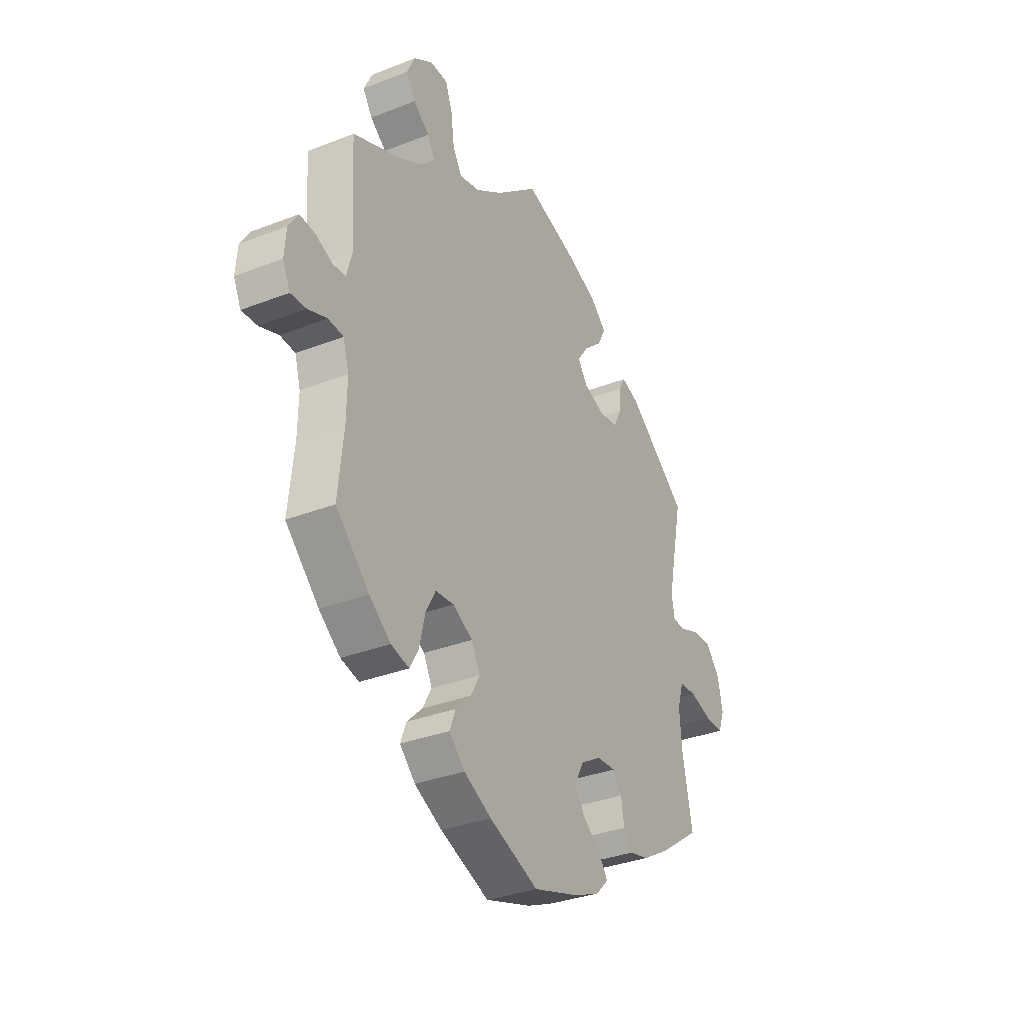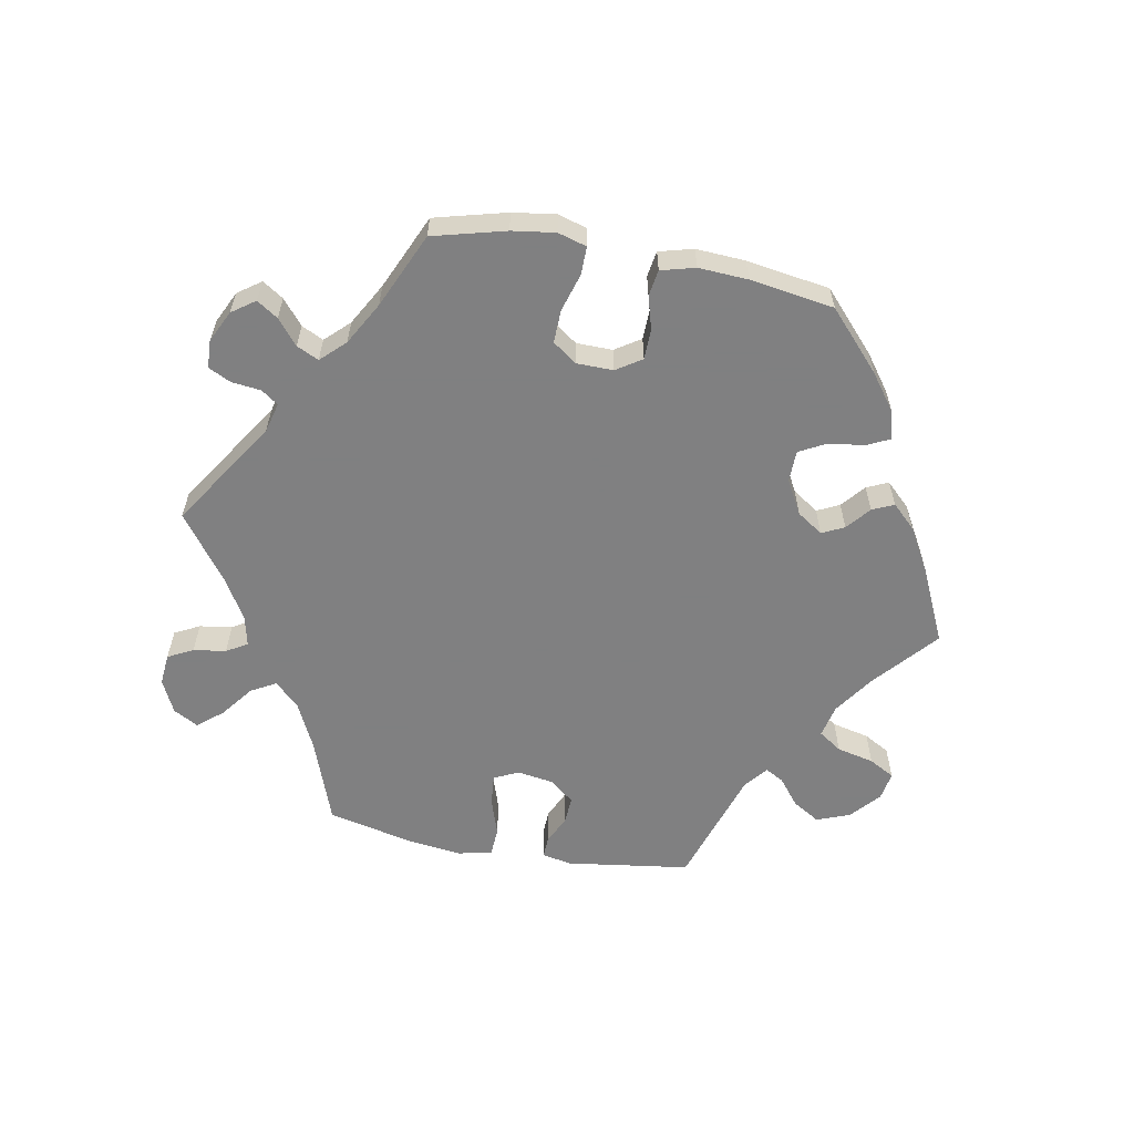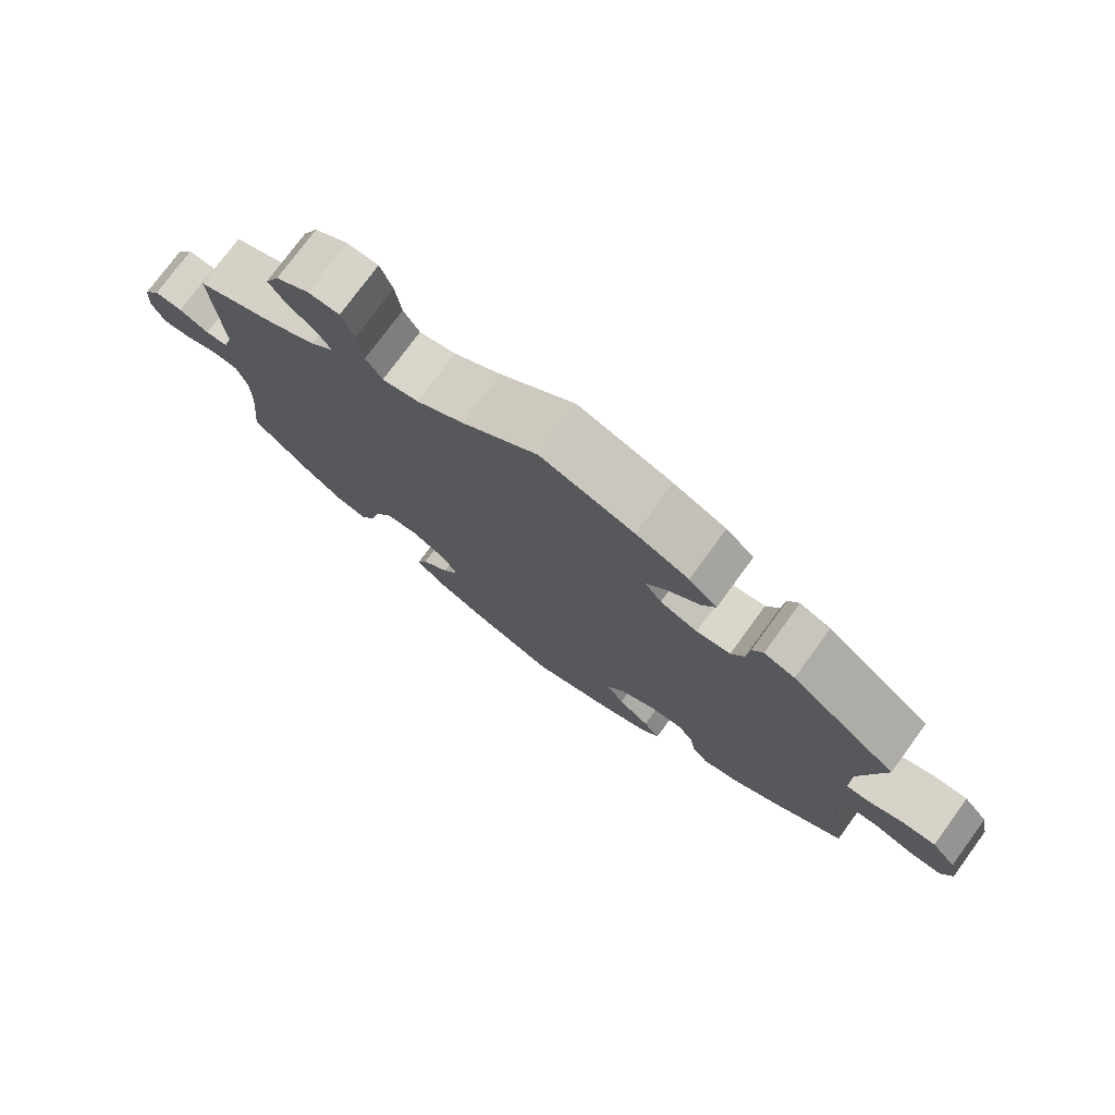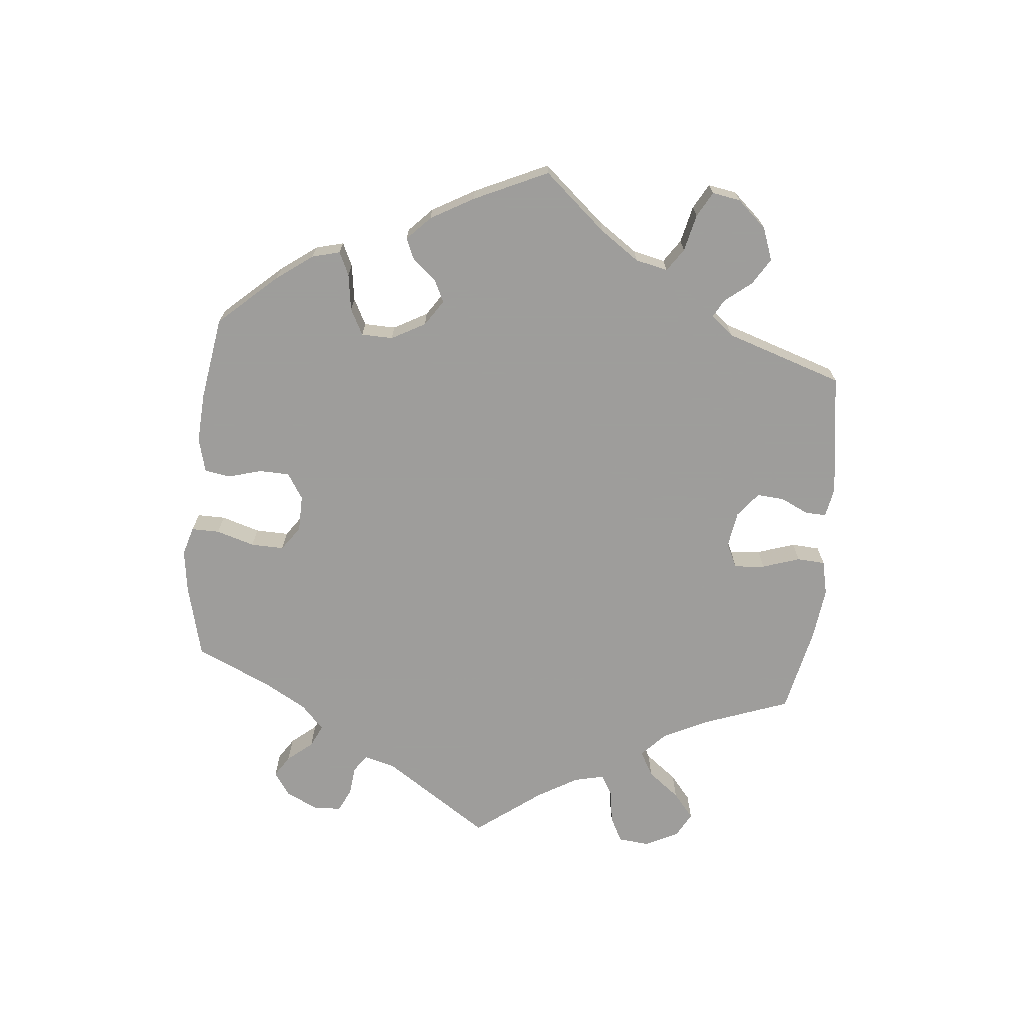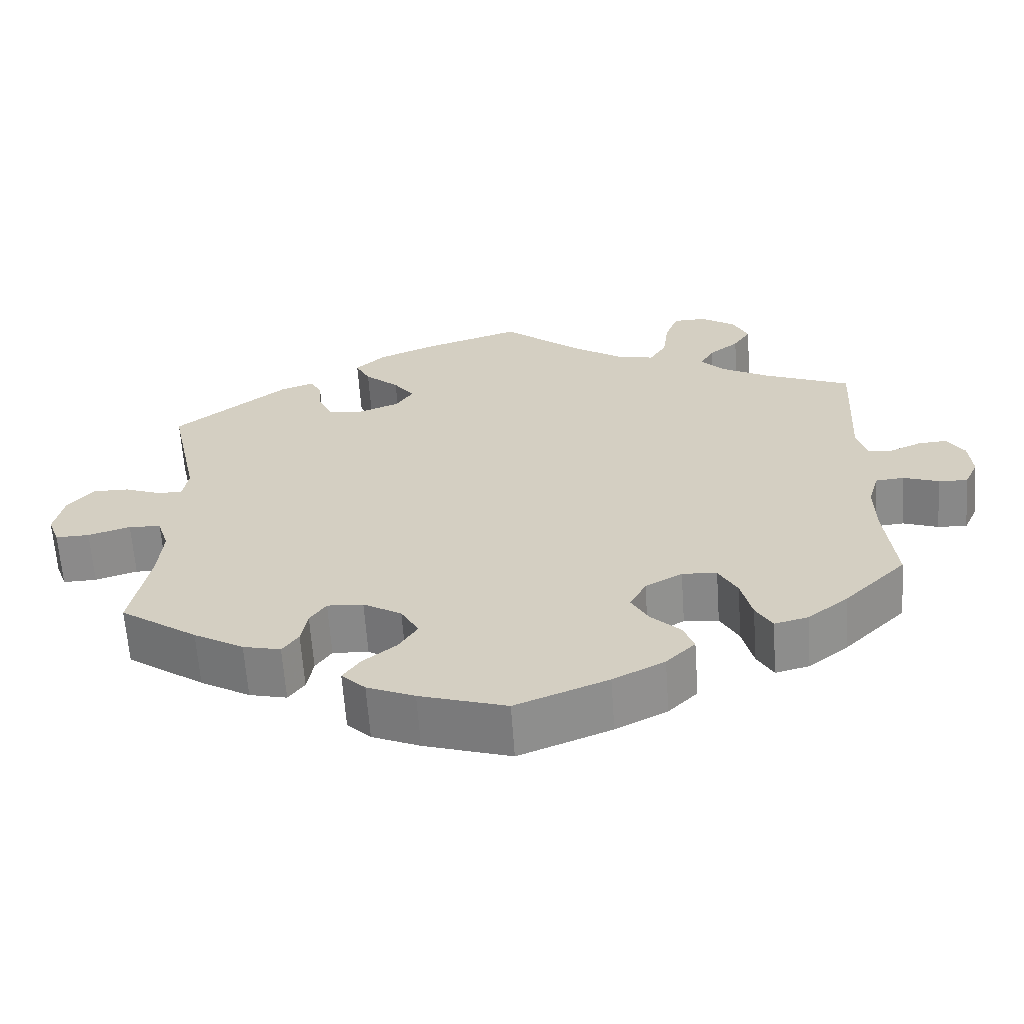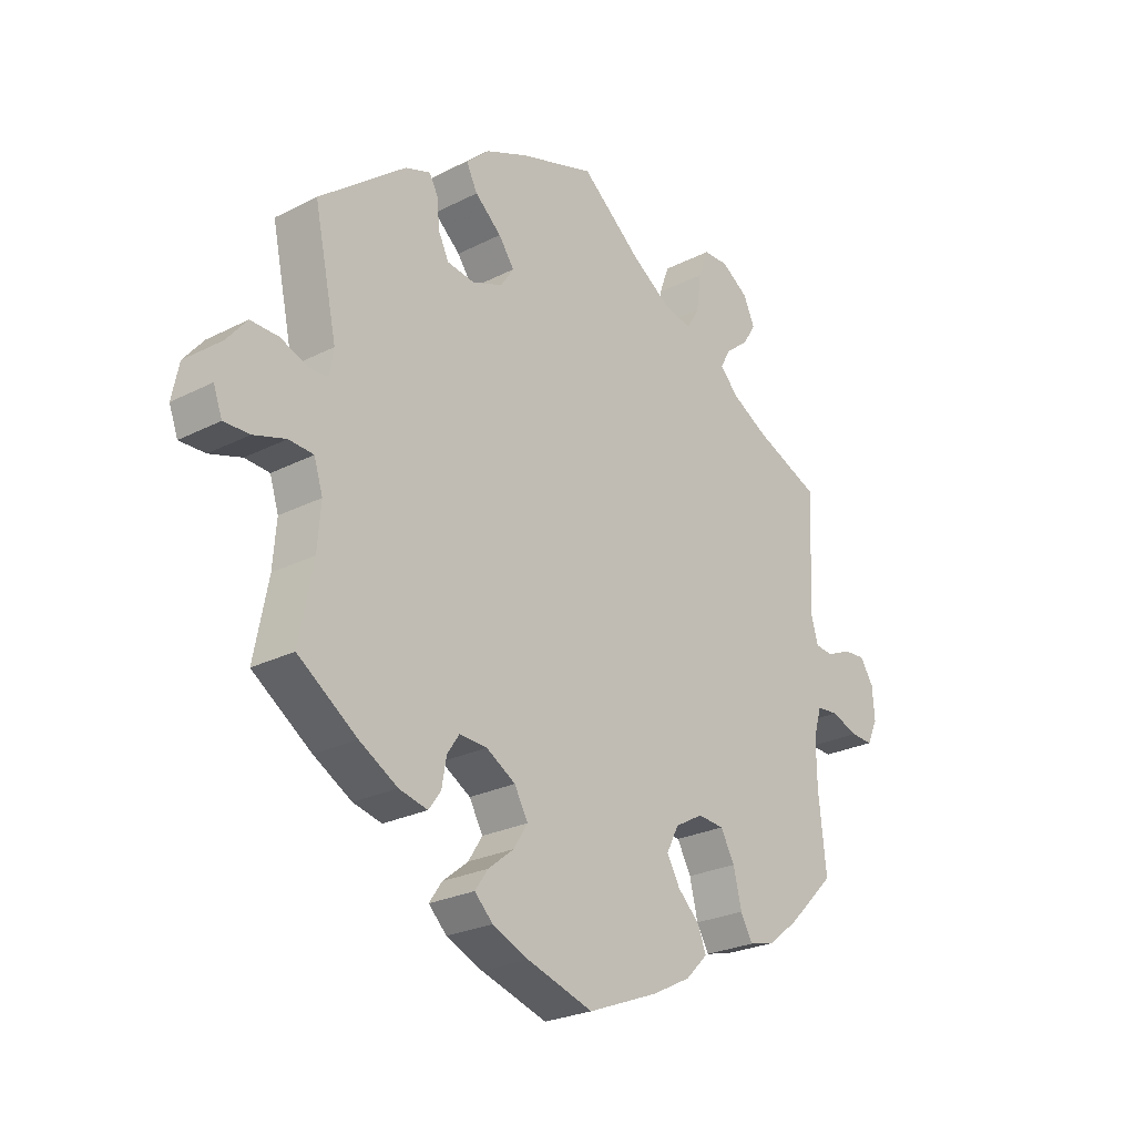
<metadata>
{"format":"obj","ext":"obj","renderer":"f3d","projection":"perspective","resolution":1024,"background":"white","views":[{"elev":-33.2,"azim":118.2,"up":"+Z"},{"elev":-60.0,"azim":139.4,"up":"+Y"},{"elev":76.3,"azim":-143.8,"up":"+Z"},{"elev":-70.7,"azim":-125.7,"up":"+Y"},{"elev":-63.4,"azim":4.0,"up":"+Z"},{"elev":-25.0,"azim":-50.3,"up":"+Z"}]}
</metadata>
<code>
v 0.49 0.07 0.097
v 0.503 0.07 0.051
v 0.534 0.07 0.048
v 0.575 0.07 0.066
v 0.613 0.07 0.069
v 0.636 0.07 0.033
v 0.64 0.07 -0.02
v 0.622 0.07 -0.059
v 0.584 0.07 -0.057
v 0.538 0.07 -0.04
v 0.501 0.07 -0.043
v 0.487 0.07 -0.091
v 0.488 0.07 -0.165
v 0.501 0.07 -0.289
v 0.42 0.07 -0.369
v 0.368 0.07 -0.41
v 0.324 0.07 -0.421
v 0.303 0.07 -0.384
v 0.289 0.07 -0.325
v 0.265 0.07 -0.281
v 0.22 0.07 -0.277
v 0.172 0.07 -0.304
v 0.151 0.07 -0.345
v 0.173 0.07 -0.385
v 0.211 0.07 -0.422
v 0.225 0.07 -0.459
v 0.187 0.07 -0.497
v 0.12 0.07 -0.531
v 0 0.07 -0.578
v -0.113 0.07 -0.542
v -0.175 0.07 -0.515
v -0.206 0.07 -0.484
v -0.184 0.07 -0.452
v -0.14 0.07 -0.417
v -0.116 0.07 -0.379
v -0.139 0.07 -0.337
v -0.189 0.07 -0.307
v -0.236 0.07 -0.304
v -0.257 0.07 -0.335
v -0.265 0.07 -0.381
v -0.286 0.07 -0.41
v -0.335 0.07 -0.398
v -0.4 0.07 -0.36
v -0.501 0.07 -0.289
v -0.477 0.07 -0.166
v -0.471 0.07 -0.093
v -0.486 0.07 -0.045
v -0.528 0.07 -0.042
v -0.583 0.07 -0.059
v -0.627 0.07 -0.06
v -0.642 0.07 -0.019
v -0.63 0.07 0.039
v -0.596 0.07 0.08
v -0.549 0.07 0.079
v -0.5 0.07 0.06
v -0.469 0.07 0.061
v -0.462 0.07 0.104
v -0.501 0.07 0.288
v -0.353 0.07 0.404
v -0.31 0.07 0.419
v -0.295 0.07 0.391
v -0.291 0.07 0.344
v -0.273 0.07 0.307
v -0.226 0.07 0.3
v -0.174 0.07 0.32
v -0.151 0.07 0.354
v -0.178 0.07 0.392
v -0.223 0.07 0.432
v -0.242 0.07 0.47
v -0.203 0.07 0.506
v -0.13 0.07 0.537
v -0.001 0.07 0.578
v 0.103 0.07 0.491
v 0.168 0.07 0.447
v 0.218 0.07 0.435
v 0.24 0.07 0.472
v 0.248 0.07 0.532
v 0.265 0.07 0.578
v 0.308 0.07 0.579
v 0.354 0.07 0.548
v 0.374 0.07 0.505
v 0.351 0.07 0.469
v 0.312 0.07 0.438
v 0.294 0.07 0.406
v 0.326 0.07 0.372
v 0.388 0.07 0.337
v 0.501 0.07 0.289
v 0.49 0 0.097
v 0.503 0 0.051
v 0.534 0 0.048
v 0.575 0 0.066
v 0.613 0 0.069
v 0.636 0 0.033
v 0.64 0 -0.02
v 0.622 0 -0.059
v 0.584 0 -0.057
v 0.538 0 -0.04
v 0.501 0 -0.043
v 0.487 0 -0.091
v 0.488 0 -0.165
v 0.501 0 -0.289
v 0.42 0 -0.369
v 0.368 0 -0.41
v 0.324 0 -0.421
v 0.303 0 -0.384
v 0.289 0 -0.325
v 0.265 0 -0.281
v 0.22 0 -0.277
v 0.172 0 -0.304
v 0.151 0 -0.345
v 0.173 0 -0.385
v 0.211 0 -0.422
v 0.225 0 -0.459
v 0.187 0 -0.497
v 0.12 0 -0.531
v 0 0 -0.578
v -0.113 0 -0.542
v -0.175 0 -0.515
v -0.206 0 -0.484
v -0.184 0 -0.452
v -0.14 0 -0.417
v -0.116 0 -0.379
v -0.139 0 -0.337
v -0.189 0 -0.307
v -0.236 0 -0.304
v -0.257 0 -0.335
v -0.265 0 -0.381
v -0.286 0 -0.41
v -0.335 0 -0.398
v -0.4 0 -0.36
v -0.501 0 -0.289
v -0.477 0 -0.166
v -0.471 0 -0.093
v -0.486 0 -0.045
v -0.528 0 -0.042
v -0.583 0 -0.059
v -0.627 0 -0.06
v -0.642 0 -0.019
v -0.63 0 0.039
v -0.596 0 0.08
v -0.549 0 0.079
v -0.5 0 0.06
v -0.469 0 0.061
v -0.462 0 0.104
v -0.501 0 0.288
v -0.353 0 0.404
v -0.31 0 0.419
v -0.295 0 0.391
v -0.291 0 0.344
v -0.273 0 0.307
v -0.226 0 0.3
v -0.174 0 0.32
v -0.151 0 0.354
v -0.178 0 0.392
v -0.223 0 0.432
v -0.242 0 0.47
v -0.203 0 0.506
v -0.13 0 0.537
v -0.001 0 0.578
v 0.103 0 0.491
v 0.168 0 0.447
v 0.218 0 0.435
v 0.24 0 0.472
v 0.248 0 0.532
v 0.265 0 0.578
v 0.308 0 0.579
v 0.354 0 0.548
v 0.374 0 0.505
v 0.351 0 0.469
v 0.312 0 0.438
v 0.294 0 0.406
v 0.326 0 0.372
v 0.388 0 0.337
v 0.501 0 0.289
f 86 87 1
f 85 86 1 2
f 84 85 2
f 80 81 82 83
f 80 83 84
f 79 80 84
f 76 77 78 79
f 75 76 79 84
f 74 75 84 2
f 70 71 72 73
f 70 73 74 2
f 67 68 69 70
f 66 67 70 2
f 59 60 61 62
f 57 58 59 62
f 56 57 62 63
f 52 53 54 55
f 52 55 56
f 51 52 56
f 48 49 50 51
f 47 48 51 56
f 46 47 56 63
f 42 43 44 45
f 39 40 41 42
f 38 39 42 45
f 37 38 45 46
f 31 32 33 34
f 31 34 35
f 30 31 35
f 29 30 35
f 28 29 35 36
f 24 25 26 27
f 23 24 27 28
f 16 17 18 19
f 16 19 20
f 13 14 15 16
f 12 13 16 20
f 11 12 20 21
f 7 8 9 10
f 7 10 11
f 6 7 11
f 3 4 5 6
f 2 3 6 11
f 65 66 2 11
f 37 46 63 64
f 36 37 64 65
f 23 28 36 65
f 22 23 65
f 11 21 22 65
f 88 174 173
f 89 88 173 172
f 89 172 171
f 170 169 168 167
f 171 170 167
f 171 167 166
f 166 165 164 163
f 171 166 163 162
f 89 171 162 161
f 160 159 158 157
f 89 161 160 157
f 157 156 155 154
f 89 157 154 153
f 149 148 147 146
f 149 146 145 144
f 150 149 144 143
f 142 141 140 139
f 143 142 139
f 143 139 138
f 138 137 136 135
f 143 138 135 134
f 150 143 134 133
f 132 131 130 129
f 129 128 127 126
f 132 129 126 125
f 133 132 125 124
f 121 120 119 118
f 122 121 118
f 122 118 117
f 122 117 116
f 123 122 116 115
f 114 113 112 111
f 115 114 111 110
f 106 105 104 103
f 107 106 103
f 103 102 101 100
f 107 103 100 99
f 108 107 99 98
f 97 96 95 94
f 98 97 94
f 98 94 93
f 93 92 91 90
f 98 93 90 89
f 98 89 153 152
f 151 150 133 124
f 152 151 124 123
f 152 123 115 110
f 152 110 109
f 152 109 108 98
f 1 88 89 2
f 2 89 90 3
f 3 90 91 4
f 4 91 92 5
f 5 92 93 6
f 6 93 94 7
f 7 94 95 8
f 8 95 96 9
f 9 96 97 10
f 10 97 98 11
f 11 98 99 12
f 12 99 100 13
f 13 100 101 14
f 14 101 102 15
f 15 102 103 16
f 16 103 104 17
f 17 104 105 18
f 18 105 106 19
f 19 106 107 20
f 20 107 108 21
f 21 108 109 22
f 22 109 110 23
f 23 110 111 24
f 24 111 112 25
f 25 112 113 26
f 26 113 114 27
f 27 114 115 28
f 28 115 116 29
f 29 116 117 30
f 30 117 118 31
f 31 118 119 32
f 32 119 120 33
f 33 120 121 34
f 34 121 122 35
f 35 122 123 36
f 36 123 124 37
f 37 124 125 38
f 38 125 126 39
f 39 126 127 40
f 40 127 128 41
f 41 128 129 42
f 42 129 130 43
f 43 130 131 44
f 44 131 132 45
f 45 132 133 46
f 46 133 134 47
f 47 134 135 48
f 48 135 136 49
f 49 136 137 50
f 50 137 138 51
f 51 138 139 52
f 52 139 140 53
f 53 140 141 54
f 54 141 142 55
f 55 142 143 56
f 56 143 144 57
f 57 144 145 58
f 58 145 146 59
f 59 146 147 60
f 60 147 148 61
f 61 148 149 62
f 62 149 150 63
f 63 150 151 64
f 64 151 152 65
f 65 152 153 66
f 66 153 154 67
f 67 154 155 68
f 68 155 156 69
f 69 156 157 70
f 70 157 158 71
f 71 158 159 72
f 72 159 160 73
f 73 160 161 74
f 74 161 162 75
f 75 162 163 76
f 76 163 164 77
f 77 164 165 78
f 78 165 166 79
f 79 166 167 80
f 80 167 168 81
f 81 168 169 82
f 82 169 170 83
f 83 170 171 84
f 84 171 172 85
f 85 172 173 86
f 86 173 174 87
f 87 174 88 1

</code>
